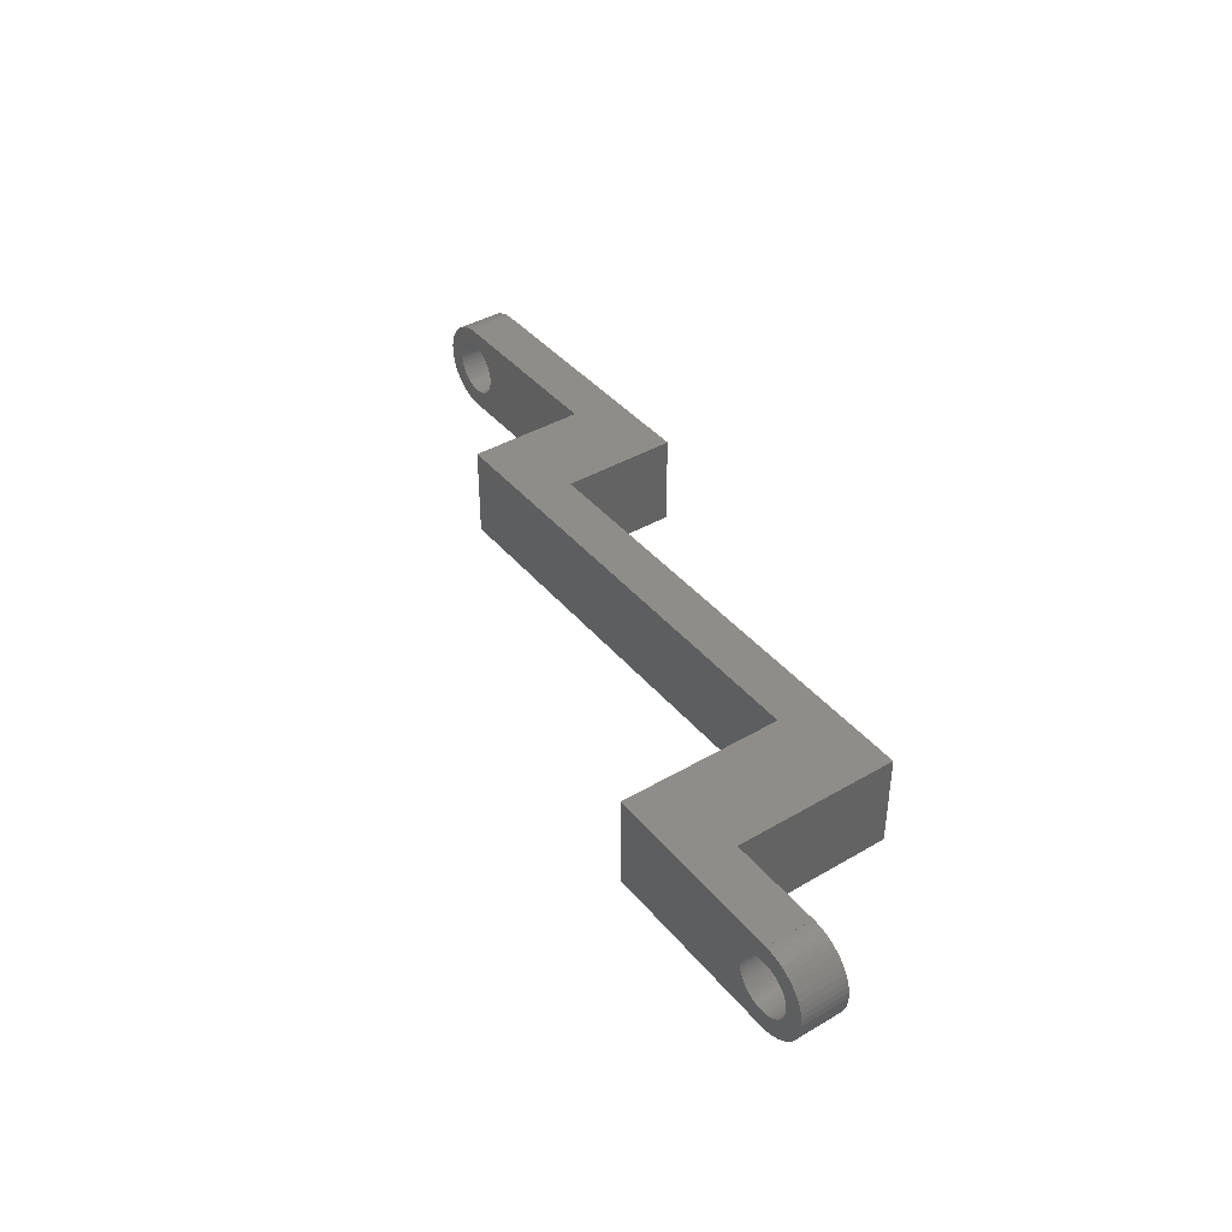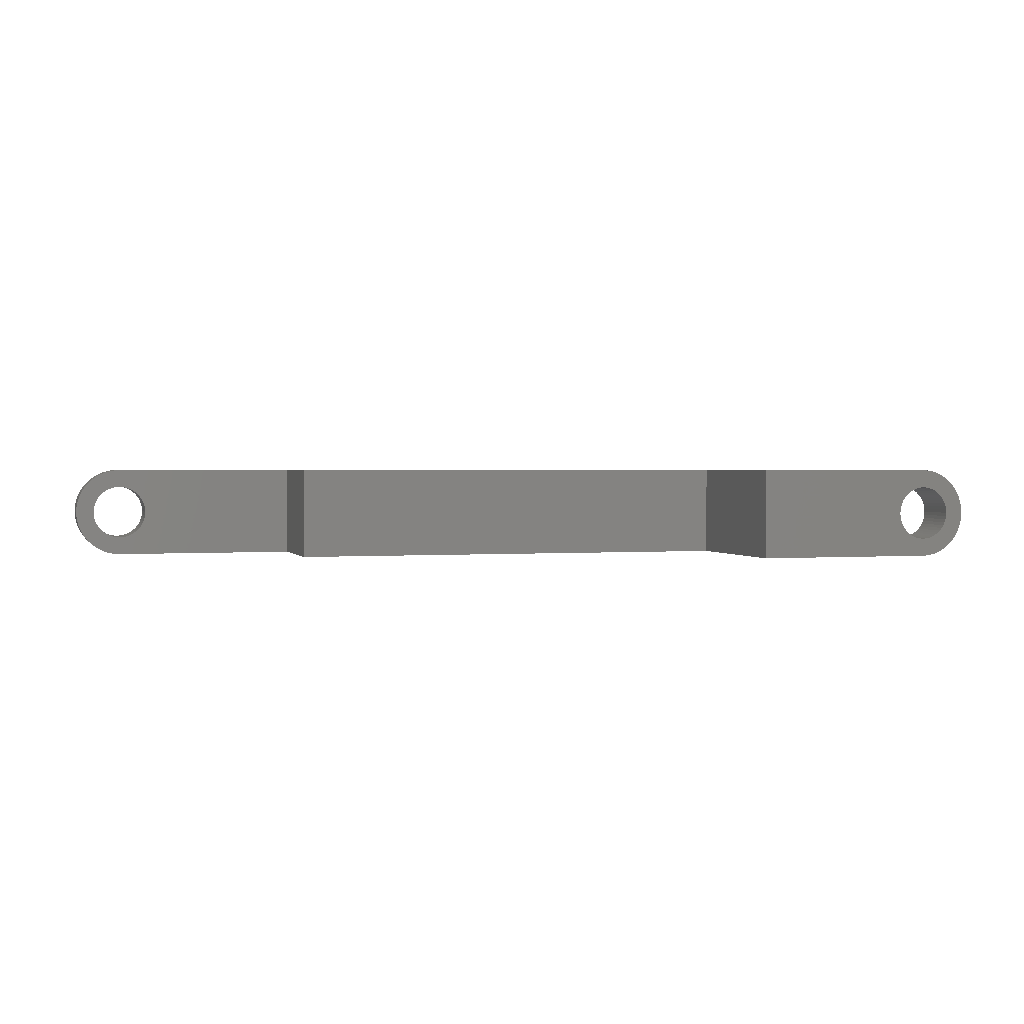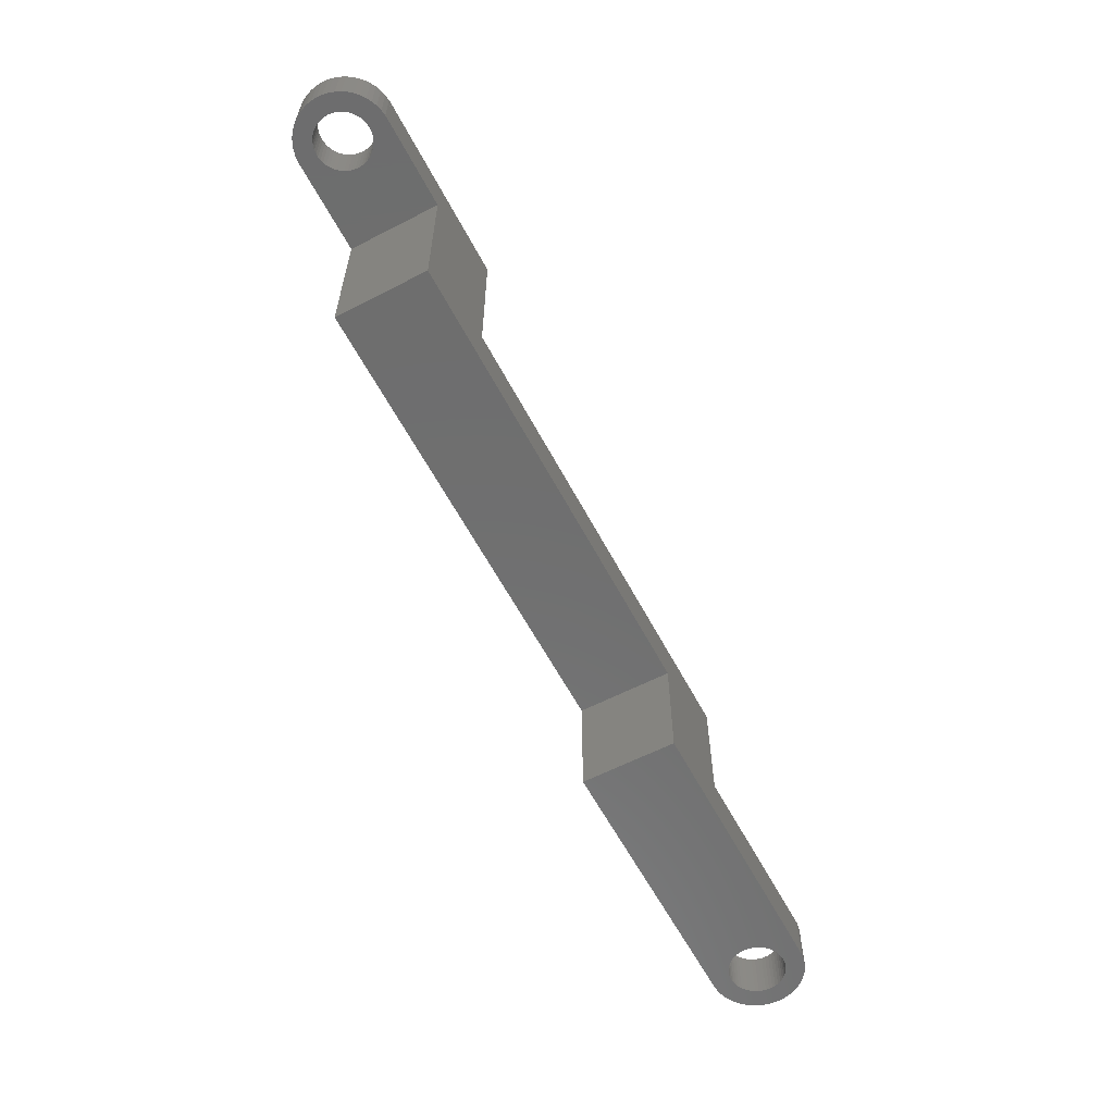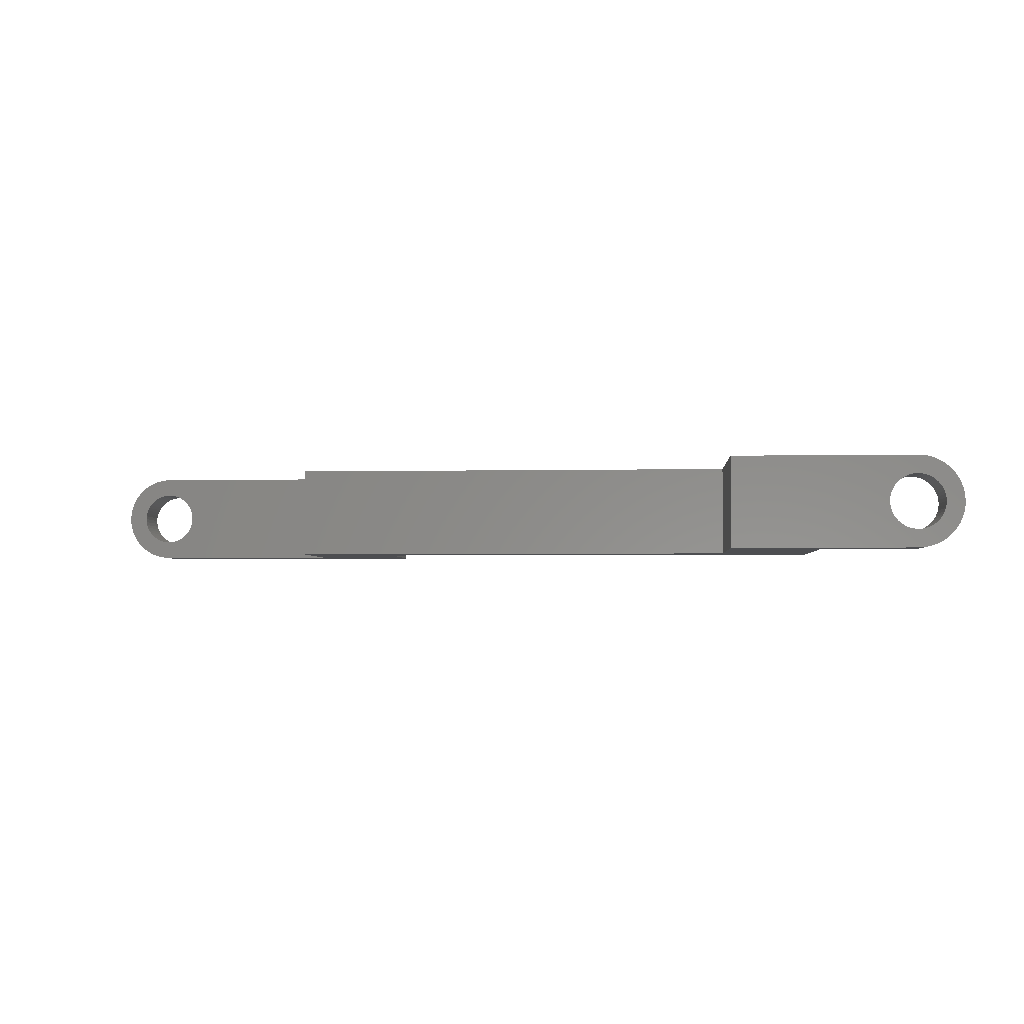
<metadata>
{"format":"stl","ext":"stl","renderer":"f3d","projection":"perspective","resolution":1024,"background":"white","views":[{"elev":40.6,"azim":54.3,"up":"+Y"},{"elev":1.6,"azim":-16.3,"up":"+Y"},{"elev":-60.2,"azim":117.8,"up":"+Z"},{"elev":-3.3,"azim":4.1,"up":"+Y"}]}
</metadata>
<code>
# stl→obj: 336 verts, 676 faces
v -46.28 -2.714 35
v -45 -4.99 35
v -45 -5 35
v -45.56 -2.947 35
v -45.19 -2.994 35
v -45.93 -2.853 35
v -46.61 -2.533 35
v -46.91 -2.312 35
v -55 -5 35
v -47.19 -2.054 35
v -47.98 -0.376 35
v -48 0 35
v -47.91 -0.7461 35
v -47.79 -1.104 35
v -47.63 -1.445 35
v -47.43 -1.763 35
v -42 0 35
v -40 0 35
v -40.04 -0.6267 35
v -42.02 -0.376 35
v -40.16 -1.243 35
v -40.04 0.6267 35
v -42.09 -0.7461 35
v -40.35 -1.841 35
v -42.02 0.376 35
v -42.21 -1.104 35
v -40.62 -2.409 35
v -40.16 1.243 35
v -42.37 -1.445 35
v -40.95 -2.939 35
v -42.09 0.7461 35
v -42.57 -1.763 35
v -41.36 -3.423 35
v -40.35 1.841 35
v -42.81 -2.054 35
v -41.81 -3.853 35
v -42.21 1.104 35
v -40.62 2.409 35
v -43.09 -2.312 35
v -42.32 -4.222 35
v -43.39 -2.533 35
v -42.87 -4.524 35
v -43.72 -2.714 35
v -43.45 -4.755 35
v -44.07 -2.853 35
v -44.06 -4.911 35
v -44.44 -2.947 35
v -44.69 -4.99 35
v -44.81 -2.994 35
v -42.37 1.445 35
v -40.95 2.939 35
v -42.57 1.763 35
v -41.36 3.423 35
v -42.81 2.054 35
v -41.81 3.853 35
v -43.09 2.312 35
v -42.32 4.222 35
v -43.39 2.533 35
v -42.87 4.524 35
v -43.72 2.714 35
v -43.45 4.755 35
v -44.07 2.853 35
v -44.06 4.911 35
v -44.44 2.947 35
v -44.69 4.99 35
v -44.81 2.994 35
v -45 4.99 35
v -45.19 2.994 35
v -45.56 2.947 35
v -45.93 2.853 35
v -46.28 2.714 35
v -45 5 35
v -46.61 2.533 35
v -46.91 2.312 35
v -55 5 35
v -47.19 2.054 35
v -47.43 1.763 35
v -47.98 0.376 35
v -47.91 0.7461 35
v -47.79 1.104 35
v -47.63 1.445 35
v -45 4.99 40
v -45 5 40
v -45 -5 40
v -45 -4.99 40
v -105 -5 17.5
v -115 -5 22.5
v -115 -5 20
v -65 -5 40
v -65 -5 22.5
v -55 -5 20
v -55 -5 17.5
v -115 -5 10
v -105 -5 5
v -135 -5 5
v -135 -5 10
v -46.28 2.714 40
v -45.56 2.947 40
v -45.19 2.994 40
v -45.93 2.853 40
v -46.61 2.533 40
v -46.91 2.312 40
v -47.19 2.054 40
v -65 5 40
v -47.98 0.376 40
v -48 0 40
v -47.91 0.7461 40
v -47.79 1.104 40
v -47.63 1.445 40
v -47.43 1.763 40
v -42 0 40
v -40 0 40
v -40.04 0.6267 40
v -42.02 0.376 40
v -40.16 1.243 40
v -40.04 -0.6267 40
v -42.09 0.7461 40
v -40.35 1.841 40
v -42.02 -0.376 40
v -42.21 1.104 40
v -40.62 2.409 40
v -40.16 -1.243 40
v -42.37 1.445 40
v -40.95 2.939 40
v -42.09 -0.7461 40
v -42.57 1.763 40
v -41.36 3.423 40
v -40.35 -1.841 40
v -42.81 2.054 40
v -41.81 3.853 40
v -42.21 -1.104 40
v -40.62 -2.409 40
v -43.09 2.312 40
v -42.32 4.222 40
v -43.39 2.533 40
v -42.87 4.524 40
v -43.72 2.714 40
v -43.45 4.755 40
v -44.07 2.853 40
v -44.06 4.911 40
v -44.44 2.947 40
v -44.69 4.99 40
v -44.81 2.994 40
v -42.37 -1.445 40
v -40.95 -2.939 40
v -42.57 -1.763 40
v -41.36 -3.423 40
v -42.81 -2.054 40
v -41.81 -3.853 40
v -43.09 -2.312 40
v -42.32 -4.222 40
v -43.39 -2.533 40
v -42.87 -4.524 40
v -43.72 -2.714 40
v -43.45 -4.755 40
v -44.07 -2.853 40
v -44.06 -4.911 40
v -44.44 -2.947 40
v -44.69 -4.99 40
v -44.81 -2.994 40
v -45.19 -2.994 40
v -45.56 -2.947 40
v -45.93 -2.853 40
v -46.28 -2.714 40
v -46.61 -2.533 40
v -46.91 -2.312 40
v -47.19 -2.054 40
v -47.43 -1.763 40
v -47.98 -0.376 40
v -47.91 -0.7461 40
v -47.79 -1.104 40
v -47.63 -1.445 40
v -65 5 22.5
v -55 5 20
v -55 5 17.5
v -105 5 17.5
v -115 5 22.5
v -115 5 20
v -115 5 10
v -105 5 5
v -135 5 5
v -135 5 10
v -135 4.99 5
v -135 4.99 10
v -135 -4.99 10
v -135 -4.99 5
v -135.2 2.994 5
v -134.8 2.994 5
v -135.3 4.99 5
v -135.6 2.947 5
v -135.9 4.911 5
v -135.9 2.853 5
v -136.5 4.755 5
v -136.3 2.714 5
v -137.1 4.524 5
v -136.6 2.533 5
v -137.7 4.222 5
v -136.9 2.312 5
v -138.2 3.853 5
v -137.2 2.054 5
v -138.6 3.423 5
v -137.4 1.763 5
v -139 2.939 5
v -137.6 1.445 5
v -139.4 2.409 5
v -137.8 1.104 5
v -139.6 1.841 5
v -137.9 0.7461 5
v -139.8 1.243 5
v -138 0.376 5
v -140 0.6267 5
v -138 0 5
v -139.6 -1.841 5
v -137.8 -1.104 5
v -139.4 -2.409 5
v -137.9 -0.7461 5
v -139.8 -1.243 5
v -138 -0.376 5
v -140 -0.6267 5
v -140 0 5
v -132 0 5
v -132 -0.376 5
v -132.1 -0.7461 5
v -132.2 -1.104 5
v -132.4 -1.445 5
v -132.6 -1.763 5
v -132.8 -2.054 5
v -133.1 -2.312 5
v -133.4 -2.533 5
v -133.7 -2.714 5
v -134.1 -2.853 5
v -134.4 -2.947 5
v -134.8 -2.994 5
v -135.2 -2.994 5
v -135.3 -4.99 5
v -135.6 -2.947 5
v -135.9 -4.911 5
v -135.9 -2.853 5
v -136.5 -4.755 5
v -136.3 -2.714 5
v -137.1 -4.524 5
v -136.6 -2.533 5
v -137.7 -4.222 5
v -136.9 -2.312 5
v -138.2 -3.853 5
v -137.2 -2.054 5
v -138.6 -3.423 5
v -137.4 -1.763 5
v -139 -2.939 5
v -137.6 -1.445 5
v -132 0.376 5
v -132.1 0.7461 5
v -132.2 1.104 5
v -132.4 1.445 5
v -132.6 1.763 5
v -132.8 2.054 5
v -133.1 2.312 5
v -133.4 2.533 5
v -133.7 2.714 5
v -134.1 2.853 5
v -134.4 2.947 5
v -135.2 -2.994 10
v -134.8 -2.994 10
v -135.3 -4.99 10
v -135.6 -2.947 10
v -135.9 -4.911 10
v -135.9 -2.853 10
v -136.5 -4.755 10
v -136.3 -2.714 10
v -137.1 -4.524 10
v -136.6 -2.533 10
v -137.7 -4.222 10
v -136.9 -2.312 10
v -138.2 -3.853 10
v -137.2 -2.054 10
v -138.6 -3.423 10
v -137.4 -1.763 10
v -139 -2.939 10
v -137.6 -1.445 10
v -139.4 -2.409 10
v -137.8 -1.104 10
v -139.6 -1.841 10
v -137.9 -0.7461 10
v -139.8 -1.243 10
v -138 -0.376 10
v -140 -0.6267 10
v -138 0 10
v -139.6 1.841 10
v -137.8 1.104 10
v -139.4 2.409 10
v -137.9 0.7461 10
v -139.8 1.243 10
v -138 0.376 10
v -140 0.6267 10
v -140 0 10
v -132 0 10
v -132 0.376 10
v -132.1 0.7461 10
v -132.2 1.104 10
v -132.4 1.445 10
v -132.6 1.763 10
v -132.8 2.054 10
v -133.1 2.312 10
v -133.4 2.533 10
v -133.7 2.714 10
v -134.1 2.853 10
v -134.4 2.947 10
v -134.8 2.994 10
v -135.2 2.994 10
v -135.3 4.99 10
v -135.6 2.947 10
v -135.9 4.911 10
v -135.9 2.853 10
v -136.5 4.755 10
v -136.3 2.714 10
v -137.1 4.524 10
v -136.6 2.533 10
v -137.7 4.222 10
v -136.9 2.312 10
v -138.2 3.853 10
v -137.2 2.054 10
v -138.6 3.423 10
v -137.4 1.763 10
v -139 2.939 10
v -137.6 1.445 10
v -132 -0.376 10
v -132.1 -0.7461 10
v -132.2 -1.104 10
v -132.4 -1.445 10
v -132.6 -1.763 10
v -132.8 -2.054 10
v -133.1 -2.312 10
v -133.4 -2.533 10
v -133.7 -2.714 10
v -134.1 -2.853 10
v -134.4 -2.947 10
f 1 2 3
f 2 4 5
f 2 6 4
f 2 1 6
f 3 7 1
f 3 8 7
f 9 8 3
f 8 9 10
f 11 9 12
f 13 9 11
f 14 9 13
f 15 9 14
f 16 9 15
f 10 9 16
f 17 18 19
f 20 19 21
f 18 17 22
f 23 21 24
f 25 22 17
f 26 24 27
f 22 25 28
f 29 27 30
f 31 28 25
f 32 30 33
f 28 31 34
f 35 33 36
f 37 34 31
f 34 37 38
f 19 20 17
f 21 23 20
f 24 26 23
f 39 36 40
f 27 29 26
f 30 32 29
f 33 35 32
f 41 40 42
f 36 39 35
f 40 41 39
f 43 42 44
f 42 43 41
f 45 44 46
f 44 45 43
f 46 47 45
f 48 47 46
f 48 49 47
f 2 49 48
f 49 2 5
f 50 38 37
f 38 50 51
f 52 51 50
f 51 52 53
f 54 53 52
f 53 54 55
f 56 55 54
f 55 56 57
f 58 57 56
f 57 58 59
f 60 59 58
f 59 60 61
f 62 61 60
f 61 62 63
f 64 63 62
f 64 65 63
f 66 65 64
f 66 67 65
f 68 67 66
f 69 67 68
f 70 67 69
f 71 67 70
f 67 71 72
f 73 72 71
f 74 72 73
f 75 74 76
f 75 76 77
f 75 12 9
f 12 75 78
f 78 75 79
f 79 75 80
f 80 75 81
f 81 75 77
f 74 75 72
f 82 72 83
f 72 82 67
f 84 2 85
f 2 84 3
f 86 87 88
f 89 9 84
f 90 9 89
f 90 91 9
f 87 86 90
f 92 90 86
f 93 86 88
f 93 94 86
f 94 93 95
f 84 9 3
f 90 92 91
f 96 95 93
f 97 82 83
f 82 98 99
f 82 100 98
f 82 97 100
f 83 101 97
f 83 102 101
f 83 103 102
f 104 103 83
f 105 104 106
f 107 104 105
f 108 104 107
f 109 104 108
f 110 104 109
f 103 104 110
f 111 112 113
f 114 113 115
f 112 111 116
f 117 115 118
f 119 116 111
f 120 118 121
f 116 119 122
f 123 121 124
f 125 122 119
f 126 124 127
f 122 125 128
f 129 127 130
f 131 128 125
f 128 131 132
f 113 114 111
f 115 117 114
f 118 120 117
f 133 130 134
f 121 123 120
f 124 126 123
f 127 129 126
f 135 134 136
f 130 133 129
f 134 135 133
f 137 136 138
f 136 137 135
f 139 138 140
f 138 139 137
f 140 141 139
f 142 141 140
f 142 143 141
f 82 143 142
f 143 82 99
f 144 132 131
f 132 144 145
f 146 145 144
f 145 146 147
f 148 147 146
f 147 148 149
f 150 149 148
f 149 150 151
f 152 151 150
f 151 152 153
f 154 153 152
f 153 154 155
f 156 155 154
f 155 156 157
f 158 157 156
f 158 159 157
f 160 159 158
f 160 85 159
f 161 85 160
f 162 85 161
f 163 85 162
f 164 85 163
f 85 164 84
f 165 84 164
f 166 84 165
f 167 84 166
f 89 167 168
f 89 106 104
f 106 89 169
f 169 89 170
f 170 89 171
f 171 89 172
f 172 89 168
f 167 89 84
f 75 83 72
f 83 75 104
f 75 173 104
f 174 173 75
f 175 173 174
f 173 176 177
f 173 175 176
f 177 176 178
f 176 179 178
f 180 179 176
f 181 179 180
f 179 181 182
f 145 27 132
f 27 145 30
f 44 153 155
f 153 44 42
f 112 22 113
f 22 112 18
f 57 136 134
f 136 57 59
f 36 147 149
f 147 36 33
f 2 159 85
f 159 2 48
f 116 18 112
f 18 116 19
f 115 34 118
f 34 115 28
f 65 82 142
f 82 65 67
f 59 138 136
f 138 59 61
f 147 30 145
f 30 147 33
f 46 155 157
f 155 46 44
f 48 157 159
f 157 48 46
f 40 149 151
f 149 40 36
f 42 151 153
f 151 42 40
f 113 28 115
f 28 113 22
f 61 140 138
f 140 61 63
f 132 24 128
f 24 132 27
f 128 21 122
f 21 128 24
f 122 19 116
f 19 122 21
f 55 134 130
f 134 55 57
f 124 53 127
f 53 124 51
f 121 51 124
f 51 121 38
f 53 130 127
f 130 53 55
f 118 38 121
f 38 118 34
f 63 142 140
f 142 63 65
f 20 111 17
f 111 20 119
f 5 162 161
f 162 5 4
f 66 141 143
f 141 66 64
f 35 150 148
f 150 35 39
f 167 16 168
f 16 167 10
f 1 165 164
f 165 1 7
f 29 131 26
f 131 29 144
f 23 119 20
f 119 23 125
f 43 156 154
f 156 43 45
f 39 152 150
f 152 39 41
f 172 14 171
f 14 172 15
f 168 15 172
f 15 168 16
f 7 166 165
f 166 7 8
f 4 163 162
f 163 4 6
f 64 139 141
f 139 64 62
f 26 125 23
f 125 26 131
f 35 146 32
f 146 35 148
f 32 144 29
f 144 32 146
f 47 160 158
f 160 47 49
f 45 158 156
f 158 45 47
f 49 161 160
f 161 49 5
f 171 13 170
f 13 171 14
f 170 11 169
f 11 170 13
f 169 12 106
f 12 169 11
f 106 78 105
f 78 106 12
f 50 126 52
f 126 50 123
f 25 117 31
f 117 25 114
f 71 100 97
f 100 71 70
f 105 79 107
f 79 105 78
f 58 133 135
f 133 58 56
f 60 135 137
f 135 60 58
f 41 154 152
f 154 41 43
f 8 167 166
f 167 8 10
f 6 164 163
f 164 6 1
f 31 120 37
f 120 31 117
f 37 123 50
f 123 37 120
f 17 114 25
f 114 17 111
f 74 101 102
f 101 74 73
f 76 102 103
f 102 76 74
f 109 77 110
f 77 109 81
f 107 80 108
f 80 107 79
f 108 81 109
f 81 108 80
f 56 129 133
f 129 56 54
f 62 137 139
f 137 62 60
f 68 143 99
f 143 68 66
f 73 97 101
f 97 73 71
f 110 76 103
f 76 110 77
f 52 129 54
f 129 52 126
f 69 99 98
f 99 69 68
f 70 98 100
f 98 70 69
f 183 182 181
f 182 183 184
f 95 185 186
f 185 95 96
f 187 183 188
f 187 189 183
f 190 189 187
f 191 190 192
f 190 191 189
f 193 192 194
f 192 193 191
f 195 194 196
f 197 196 198
f 194 195 193
f 199 198 200
f 201 200 202
f 203 202 204
f 196 197 195
f 205 204 206
f 207 206 208
f 209 208 210
f 198 199 197
f 211 210 212
f 213 214 215
f 214 213 216
f 200 201 199
f 217 216 213
f 202 203 201
f 216 217 218
f 204 205 203
f 219 218 217
f 206 207 205
f 218 219 212
f 208 209 207
f 220 212 219
f 210 211 209
f 212 220 211
f 94 221 180
f 94 222 221
f 94 223 222
f 94 224 223
f 94 225 224
f 94 226 225
f 94 227 226
f 95 227 94
f 227 95 228
f 228 95 229
f 229 95 230
f 186 230 95
f 230 186 231
f 231 186 232
f 232 186 233
f 186 234 233
f 235 234 186
f 235 236 234
f 237 236 235
f 236 237 238
f 239 238 237
f 238 239 240
f 241 240 239
f 240 241 242
f 243 242 241
f 242 243 244
f 245 244 243
f 244 245 246
f 247 246 245
f 246 247 248
f 249 248 247
f 248 249 250
f 250 215 214
f 215 250 249
f 251 180 221
f 252 180 251
f 253 180 252
f 254 180 253
f 255 180 254
f 256 180 255
f 181 256 257
f 181 257 258
f 181 258 259
f 183 259 260
f 183 260 261
f 183 261 188
f 259 183 181
f 256 181 180
f 262 185 263
f 262 264 185
f 265 264 262
f 266 265 267
f 265 266 264
f 268 267 269
f 267 268 266
f 270 269 271
f 272 271 273
f 269 270 268
f 274 273 275
f 276 275 277
f 278 277 279
f 271 272 270
f 280 279 281
f 282 281 283
f 284 283 285
f 273 274 272
f 286 285 287
f 288 289 290
f 289 288 291
f 275 276 274
f 292 291 288
f 277 278 276
f 291 292 293
f 279 280 278
f 294 293 292
f 281 282 280
f 293 294 287
f 283 284 282
f 295 287 294
f 285 286 284
f 287 295 286
f 179 296 93
f 179 297 296
f 179 298 297
f 179 299 298
f 179 300 299
f 179 301 300
f 179 302 301
f 182 302 179
f 302 182 303
f 303 182 304
f 304 182 305
f 184 305 182
f 305 184 306
f 306 184 307
f 307 184 308
f 184 309 308
f 310 309 184
f 310 311 309
f 312 311 310
f 311 312 313
f 314 313 312
f 313 314 315
f 316 315 314
f 315 316 317
f 318 317 316
f 317 318 319
f 320 319 318
f 319 320 321
f 322 321 320
f 321 322 323
f 324 323 322
f 323 324 325
f 325 290 289
f 290 325 324
f 326 93 296
f 327 93 326
f 328 93 327
f 329 93 328
f 330 93 329
f 331 93 330
f 96 331 332
f 96 332 333
f 96 333 334
f 185 334 335
f 185 335 336
f 185 336 263
f 334 185 96
f 331 96 93
f 219 295 220
f 295 219 286
f 235 185 264
f 185 235 186
f 183 310 184
f 310 183 189
f 247 274 276
f 274 247 245
f 241 268 270
f 268 241 239
f 249 280 215
f 280 249 278
f 247 278 249
f 278 247 276
f 213 284 217
f 284 213 282
f 245 272 274
f 272 245 243
f 239 266 268
f 266 239 237
f 215 282 213
f 282 215 280
f 217 286 219
f 286 217 284
f 243 270 272
f 270 243 241
f 237 264 266
f 264 237 235
f 193 316 314
f 316 193 195
f 191 314 312
f 314 191 193
f 203 322 201
f 322 203 324
f 207 290 205
f 290 207 288
f 209 288 207
f 288 209 292
f 220 294 211
f 294 220 295
f 189 312 310
f 312 189 191
f 199 322 320
f 322 199 201
f 205 324 203
f 324 205 290
f 211 292 209
f 292 211 294
f 195 318 316
f 318 195 197
f 197 320 318
f 320 197 199
f 222 296 221
f 296 222 326
f 285 212 287
f 212 285 218
f 233 262 263
f 262 233 234
f 187 308 309
f 308 187 188
f 227 332 331
f 332 227 228
f 244 275 273
f 275 244 246
f 238 269 267
f 269 238 240
f 225 328 224
f 328 225 329
f 223 326 222
f 326 223 327
f 230 335 334
f 335 230 231
f 228 333 332
f 333 228 229
f 279 214 281
f 214 279 250
f 281 216 283
f 216 281 214
f 236 267 265
f 267 236 238
f 260 305 306
f 305 260 259
f 224 327 223
f 327 224 328
f 227 330 226
f 330 227 331
f 226 329 225
f 329 226 330
f 231 336 335
f 336 231 232
f 232 263 336
f 263 232 233
f 229 334 333
f 334 229 230
f 277 250 279
f 250 277 248
f 275 248 277
f 248 275 246
f 283 218 285
f 218 283 216
f 240 271 269
f 271 240 242
f 242 273 271
f 273 242 244
f 234 265 262
f 265 234 236
f 259 304 305
f 304 259 258
f 257 302 303
f 302 257 256
f 251 298 252
f 298 251 297
f 253 300 254
f 300 253 299
f 255 302 256
f 302 255 301
f 221 297 251
f 297 221 296
f 200 319 321
f 319 200 198
f 325 202 323
f 202 325 204
f 291 206 289
f 206 291 208
f 261 306 307
f 306 261 260
f 188 307 308
f 307 188 261
f 258 303 304
f 303 258 257
f 252 299 253
f 299 252 298
f 254 301 255
f 301 254 300
f 190 309 311
f 309 190 187
f 198 317 319
f 317 198 196
f 192 311 313
f 311 192 190
f 323 200 321
f 200 323 202
f 289 204 325
f 204 289 206
f 293 208 291
f 208 293 210
f 287 210 293
f 210 287 212
f 194 313 315
f 313 194 192
f 196 315 317
f 315 196 194
f 86 180 176
f 180 86 94
f 88 177 178
f 177 88 87
f 93 178 179
f 178 93 88
f 86 175 92
f 175 86 176
f 177 90 173
f 90 177 87
f 91 175 174
f 175 91 92
f 9 174 75
f 174 9 91
f 90 104 173
f 104 90 89

</code>
